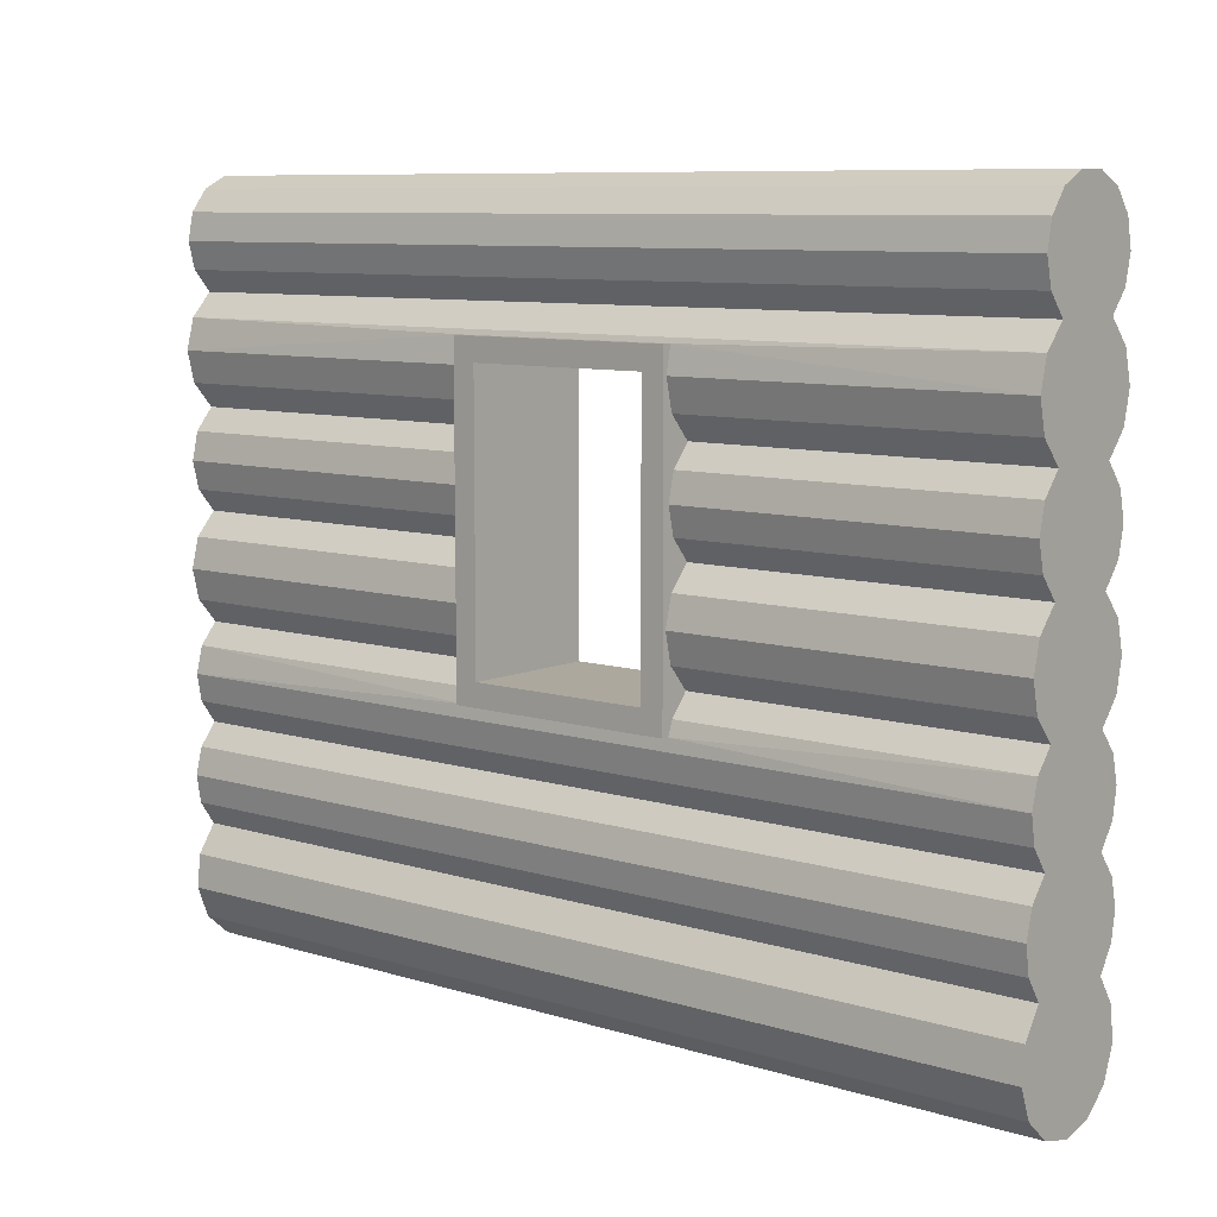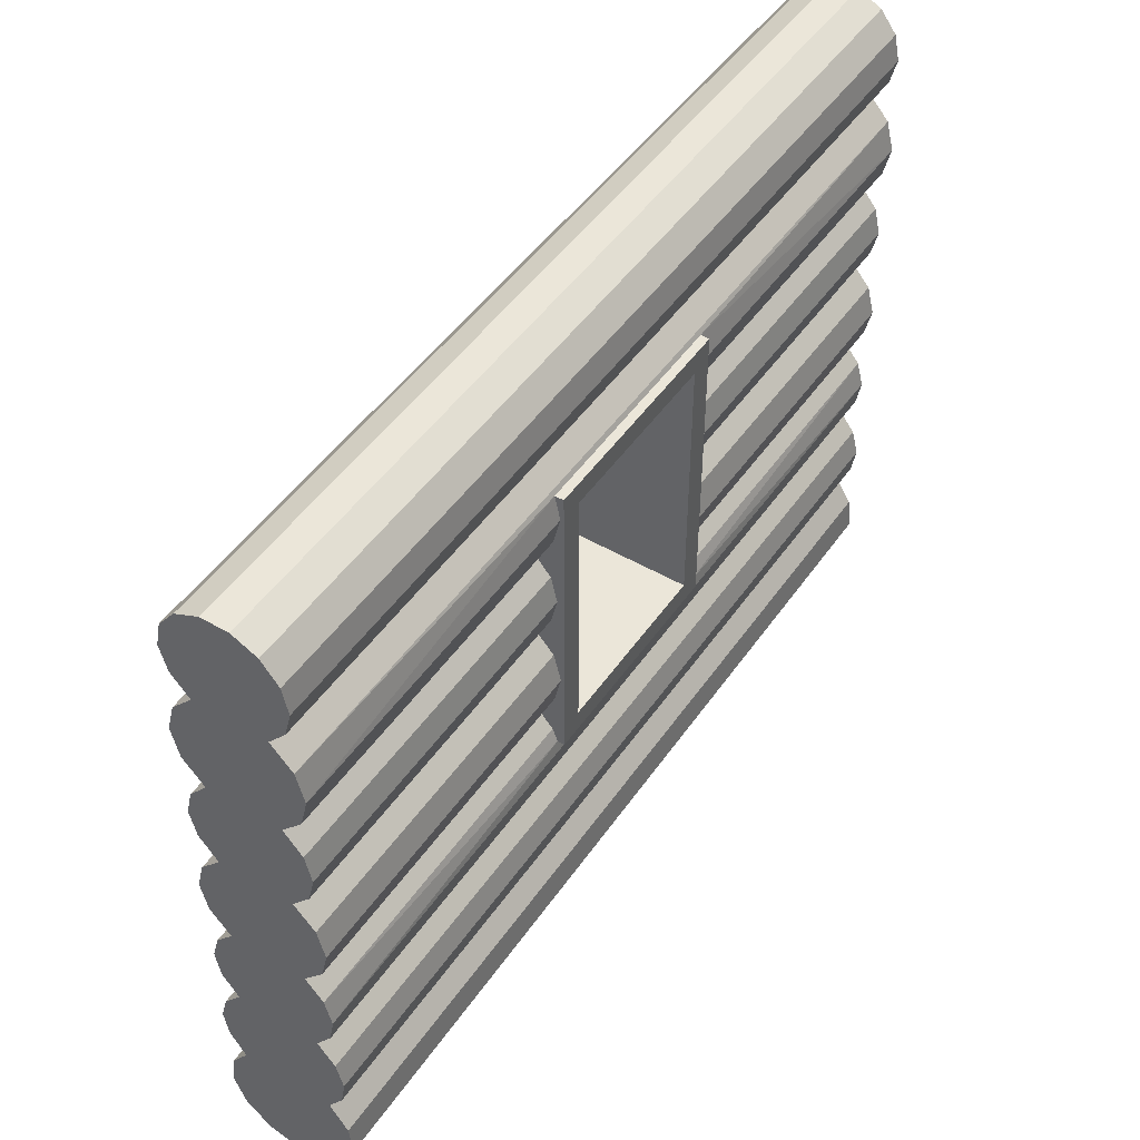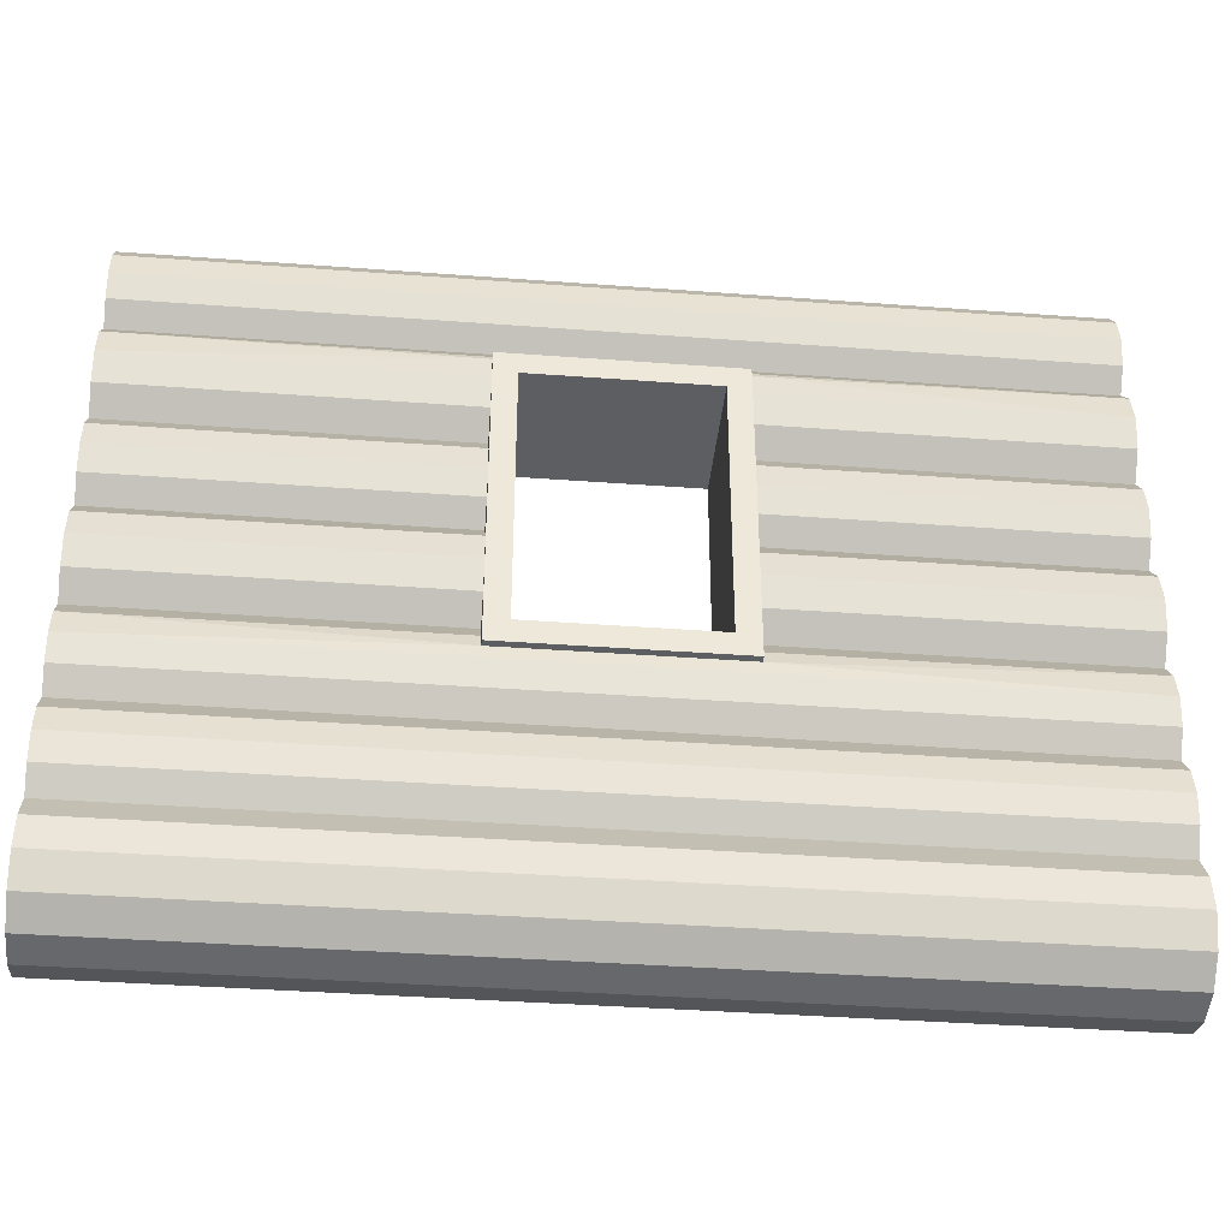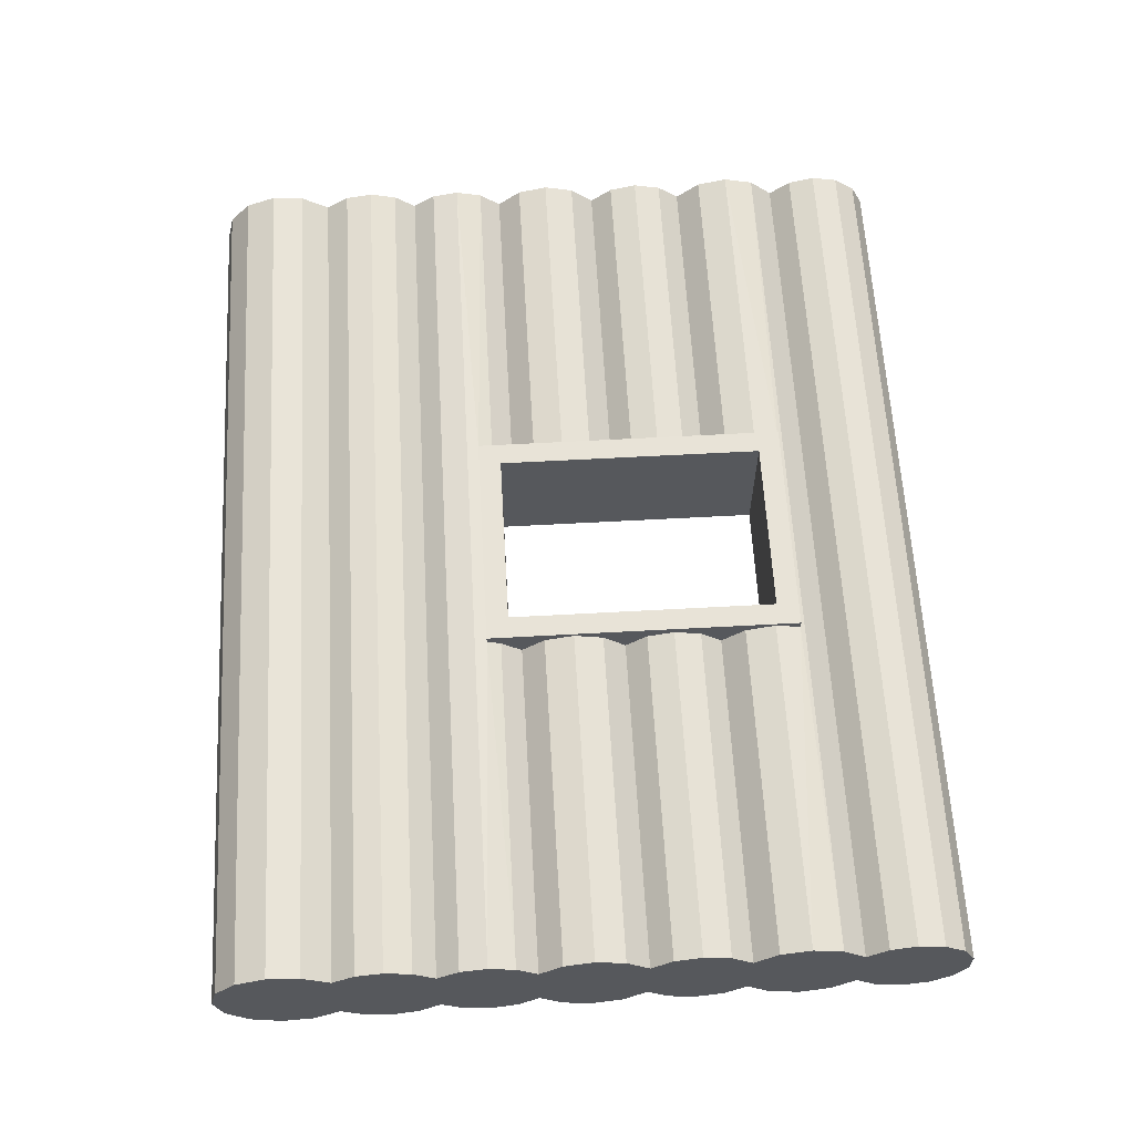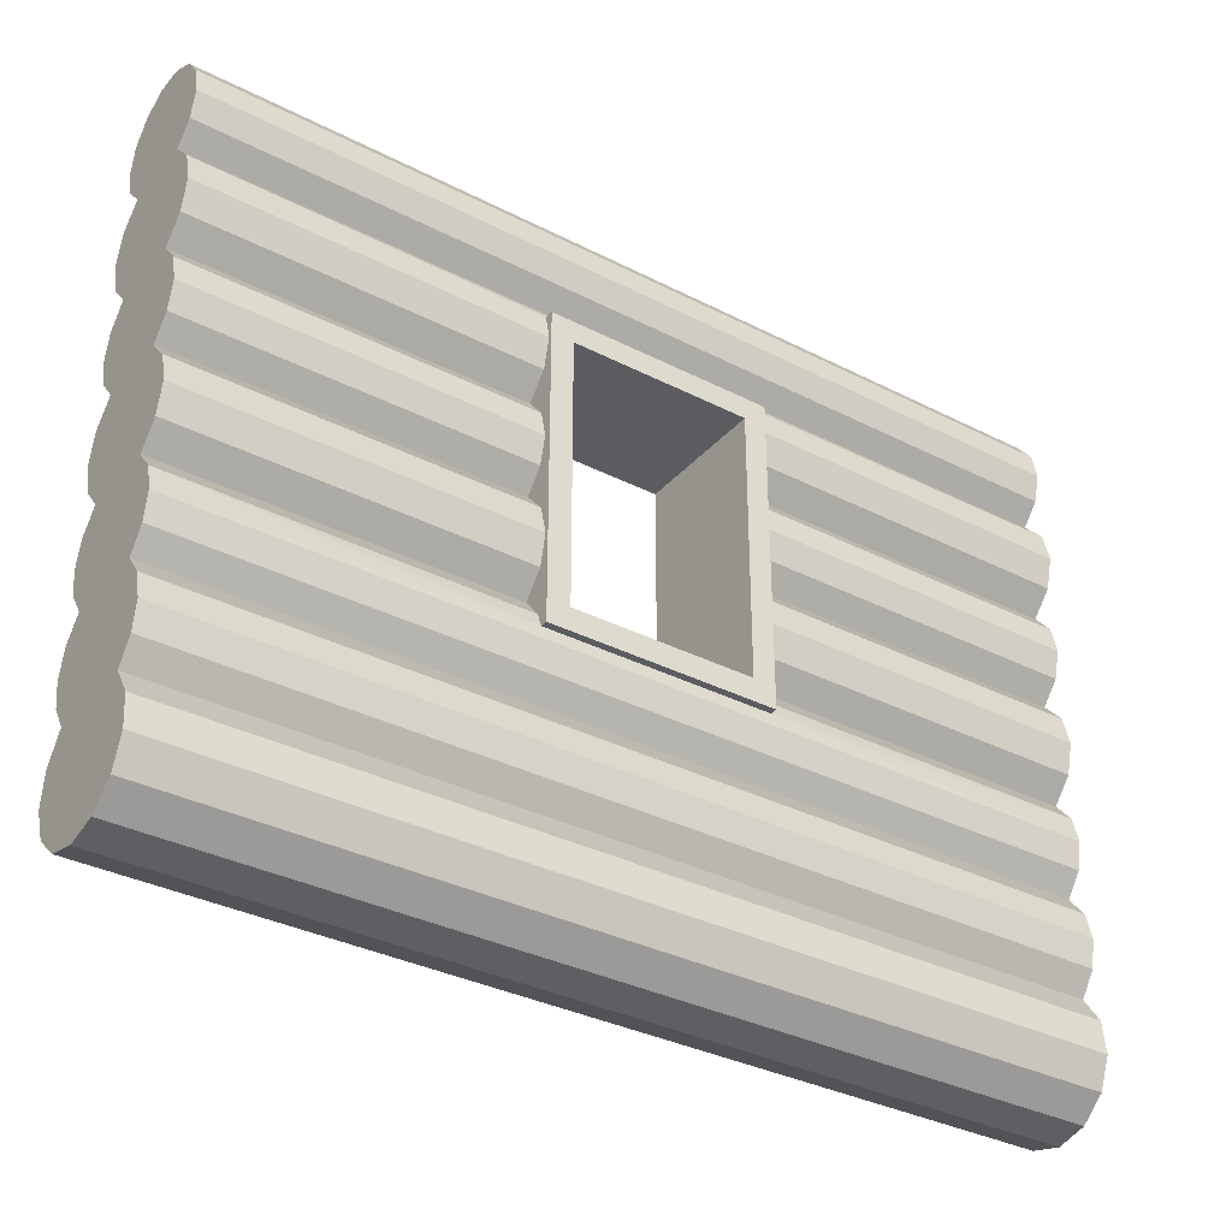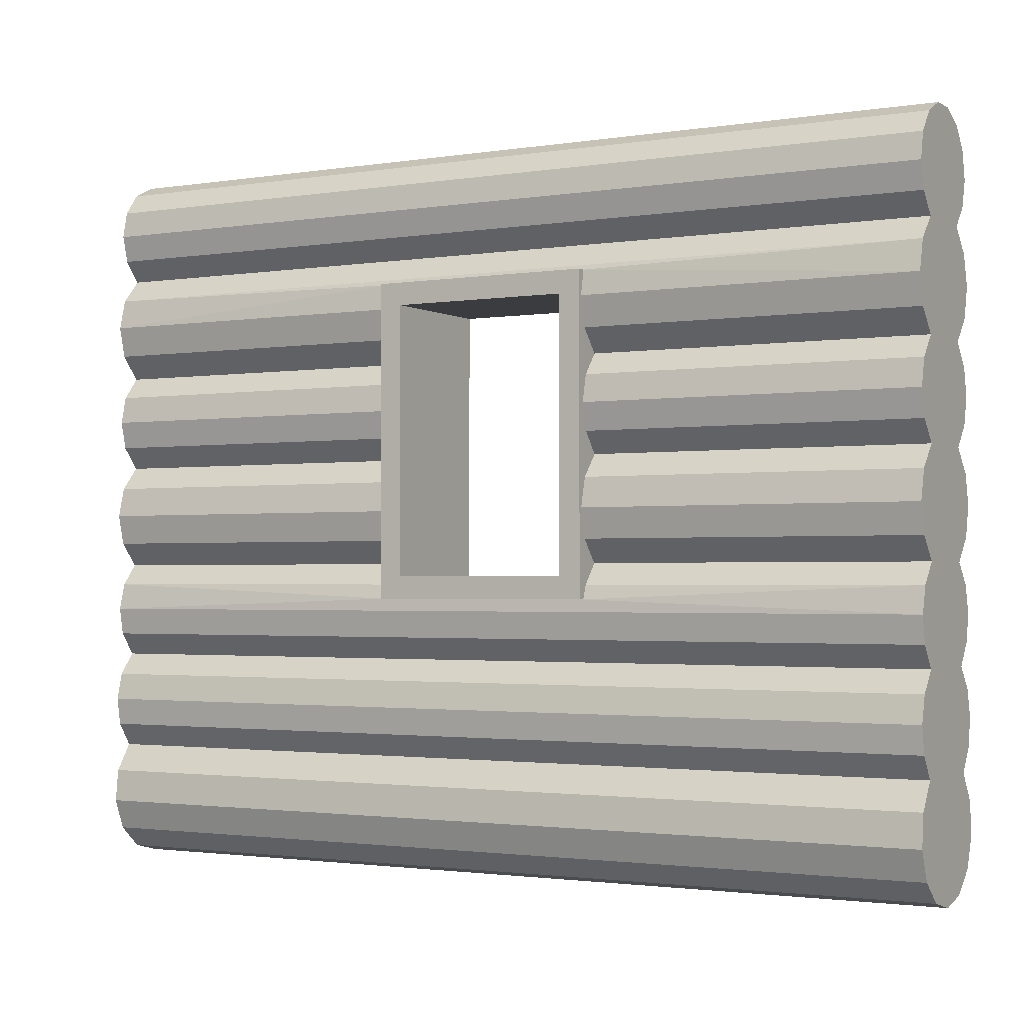
<metadata>
{"format":"obj","ext":"obj","renderer":"f3d","projection":"perspective","resolution":1024,"background":"white","views":[{"elev":8.7,"azim":39.8,"up":"+Y"},{"elev":48.0,"azim":-56.9,"up":"+Y"},{"elev":-38.5,"azim":174.6,"up":"+Y"},{"elev":61.8,"azim":86.8,"up":"+Z"},{"elev":-34.2,"azim":145.3,"up":"+Y"},{"elev":-1.8,"azim":29.8,"up":"+Y"}]}
</metadata>
<code>
o WindowWall_Shapr3D_Export_2023-01-26_23H01M.004
v 0.3539 0.9527 -0.1033
v 1.37 0.9527 -0.1033
v 1.37 0.8844 -0.1639
v 0.3539 0.8844 -0.1639
v 1.37 0.7958 -0.1864
v 0.3539 0.7958 -0.1864
v 1.37 0.7068 -0.1656
v 0.3539 0.7068 -0.1656
v 1.37 0.6373 -0.1062
v 0.3539 0.6373 -0.1062
v 0.3539 1.245 -0.1033
v 1.37 1.245 -0.1033
v 1.37 1.181 -0.157
v 0.3539 1.181 -0.157
v 1.37 1.099 -0.1762
v 0.3539 1.099 -0.1762
v 1.37 1.017 -0.157
v 0.3539 1.017 -0.157
v -1.34 0.4963 -0.1795
v 1.37 0.4963 -0.1795
v 1.37 0.4162 -0.1648
v -1.34 0.4162 -0.1648
v 1.37 0.35 -0.1174
v -1.34 0.6373 -0.1062
v -0.3237 0.6373 -0.1062
v -0.3237 0.575 -0.1586
v 1.37 0.575 -0.1586
v 0.3539 0.5326 -0.1744
v -0.3237 0.5326 -0.1744
v -1.34 0.575 -0.1586
v 0.3539 0.575 -0.1586
v -1.34 0.35 -0.1174
v 1.37 0.2858 -0.1689
v -1.34 0.2858 -0.1689
v 1.37 0.2062 -0.1896
v -1.34 0.2062 -0.1896
v 1.37 0.125 -0.1759
v -1.34 0.125 -0.1759
v 1.37 0.05659 -0.1301
v -1.34 0.05659 -0.1301
v 1.37 -0.02371 -0.1841
v -1.34 -0.02371 -0.1841
v 1.37 -0.1199 -0.1949
v -1.34 -0.1199 -0.1949
v 1.37 -0.2101 -0.16
v -1.34 -0.2101 -0.16
v 1.37 -0.274 -0.08726
v -1.34 -0.274 -0.08726
v 1.37 -0.2971 0.006735
v -1.34 -0.2971 0.006735
v 1.37 -0.274 0.1007
v -1.34 -0.274 0.1007
v 1.37 -0.2101 0.1734
v -1.34 -0.2101 0.1734
v 1.37 -0.1199 0.2083
v -1.34 -0.1199 0.2083
v 1.37 -0.02371 0.1976
v -1.34 -0.02371 0.1976
v 1.37 0.05659 0.1436
v -1.34 0.05659 0.1436
v 1.37 0.125 0.1893
v -1.34 0.125 0.1893
v 1.37 0.2062 0.2031
v -1.34 0.2062 0.2031
v 1.37 0.2858 0.1824
v -1.34 0.2858 0.1824
v 1.37 0.35 0.1308
v -1.34 0.35 0.1308
v -0.3237 0.5326 0.1879
v 0.3539 0.5326 0.1879
v -1.34 0.9527 -0.1033
v -0.3237 0.9527 -0.1033
v -0.3237 0.8844 -0.1639
v -1.34 0.8844 -0.1639
v -0.3237 0.7958 -0.1864
v -1.34 0.7958 -0.1864
v -0.3237 0.7068 -0.1656
v -1.34 0.7068 -0.1656
v -1.34 1.245 -0.1033
v -0.3237 1.245 -0.1033
v -0.3237 1.181 -0.157
v -1.34 1.181 -0.157
v -0.3237 1.099 -0.1762
v -1.34 1.099 -0.1762
v -0.3237 1.017 -0.157
v -1.34 1.017 -0.157
v 1.37 0.4162 0.1783
v -1.34 0.4162 0.1783
v 1.37 0.4963 0.1929
v -1.34 0.575 0.1721
v -0.3237 0.575 0.1721
v -0.3237 0.6373 0.1196
v 0.3539 0.575 0.1721
v 1.37 0.575 0.1721
v 1.37 0.6373 0.1196
v -1.34 0.4963 0.1929
v 0.3539 0.6373 0.1196
v -1.34 0.6373 0.1196
v 1.37 0.7068 0.179
v 0.3539 0.7068 0.179
v 1.37 0.7958 0.1999
v 0.3539 0.7958 0.1999
v 1.37 0.8844 0.1774
v 0.3539 0.8844 0.1774
v 1.37 0.9527 0.1167
v 0.3539 0.9527 0.1167
v 1.37 1.017 0.1704
v 0.3539 1.017 0.1704
v 1.37 1.099 0.1897
v 0.3539 1.099 0.1897
v 1.37 1.181 0.1704
v 0.3539 1.181 0.1704
v 1.37 1.245 0.1167
v 0.3539 1.245 0.1167
v 1.37 1.315 0.1782
v 1.37 1.496 0.1766
v 1.37 1.496 -0.1631
v 1.37 1.565 -0.1003
v 1.37 1.884 0.04725
v 1.37 1.848 0.12
v 1.37 1.784 0.1697
v 1.37 1.315 -0.1648
v 1.37 1.565 0.1138
v 1.37 1.705 0.1863
v 1.37 1.884 -0.03378
v 1.37 1.784 -0.1563
v 1.37 1.848 -0.1066
v 1.37 1.626 0.1663
v 1.37 1.406 -0.1864
v 1.37 1.406 0.1999
v 1.37 1.626 -0.1528
v 1.37 1.705 -0.1728
v -1.34 1.565 0.1138
v -1.34 1.626 0.1663
v -1.34 1.705 0.1863
v -1.34 1.784 0.1697
v -1.34 1.848 0.12
v -1.34 1.884 0.04725
v -1.34 1.884 -0.03378
v -1.34 1.848 -0.1066
v -1.34 1.784 -0.1563
v -1.34 1.705 -0.1728
v -1.34 1.626 -0.1528
v -1.34 1.565 -0.1003
v -1.34 1.315 0.1782
v -1.34 1.315 -0.1648
v -1.34 1.496 -0.1631
v -1.34 1.496 0.1766
v -1.34 0.8844 0.1774
v -1.34 0.9527 0.1167
v -1.34 0.7068 0.179
v -1.34 0.7958 0.1999
v -1.34 1.017 0.1704
v -1.34 1.181 0.1704
v -1.34 1.245 0.1167
v -1.34 1.099 0.1897
v -1.34 1.406 -0.1864
v -1.34 1.406 0.1999
v -0.3237 0.9527 0.1167
v -0.3237 1.017 0.1704
v -0.3237 1.099 0.1897
v -0.3237 1.181 0.1704
v -0.3237 1.245 0.1167
v -0.3237 0.7068 0.179
v -0.3237 0.7958 0.1999
v -0.3237 0.8844 0.1774
v 0.3539 1.315 0.1782
v 0.3539 1.315 -0.1648
v 0.3539 1.406 -0.1864
v 0.3539 1.406 0.1999
v 0.3539 1.481 0.1836
v 0.3539 1.481 -0.1702
v -0.3237 1.315 0.1782
v -0.3237 1.315 -0.1648
v -0.3237 1.406 -0.1864
v -0.3237 1.481 -0.1702
v -0.3237 1.481 0.1836
v -0.3237 1.406 0.1999
v -0.3237 0.5326 -0.1966
v -0.3237 0.5326 0.21
v -0.3237 1.481 0.21
v -0.3237 1.481 -0.1966
v 0.3539 1.481 0.21
v 0.3539 1.481 -0.1966
v 0.3539 0.5326 0.21
v 0.3539 0.5326 -0.1966
v 0.2862 0.6004 -0.1966
v 0.2862 1.414 -0.1966
v -0.256 0.6004 -0.1966
v -0.256 1.414 -0.1966
v 0.2862 1.414 0.21
v -0.256 1.414 0.21
v -0.256 0.6004 0.21
v 0.2862 0.6004 0.21
f 1 2 3
f 4 3 5
f 6 5 7
f 8 7 9
f 9 10 8
f 7 8 6
f 5 6 4
f 3 4 1
f 11 12 13
f 14 13 15
f 16 15 17
f 18 17 2
f 2 1 18
f 17 18 16
f 15 16 14
f 13 14 11
f 19 20 21
f 22 21 23
f 24 25 26
f 27 20 28
f 20 19 29
f 29 28 20
f 30 26 29
f 29 19 30
f 10 9 27
f 27 31 10
f 28 31 27
f 26 30 24
f 23 32 22
f 21 22 19
f 32 23 33
f 34 33 35
f 36 35 37
f 38 37 39
f 39 40 38
f 37 38 36
f 35 36 34
f 33 34 32
f 40 39 41
f 42 41 43
f 44 43 45
f 46 45 47
f 48 47 49
f 50 49 51
f 52 51 53
f 54 53 55
f 56 55 57
f 58 57 59
f 59 60 58
f 57 58 56
f 55 56 54
f 53 54 52
f 51 52 50
f 49 50 48
f 47 48 46
f 45 46 44
f 43 44 42
f 41 42 40
f 60 59 61
f 62 61 63
f 64 63 65
f 66 65 67
f 67 68 66
f 65 66 64
f 63 64 62
f 61 62 60
f 28 29 69
f 69 70 28
f 71 72 73
f 74 73 75
f 76 75 77
f 78 77 25
f 25 24 78
f 77 78 76
f 75 76 74
f 73 74 71
f 79 80 81
f 82 81 83
f 84 83 85
f 86 85 72
f 72 71 86
f 85 86 84
f 83 84 82
f 81 82 79
f 68 67 87
f 88 87 89
f 90 91 92
f 93 94 95
f 90 96 69
f 96 89 70
f 70 69 96
f 94 93 70
f 70 89 94
f 69 91 90
f 95 97 93
f 92 98 90
f 89 96 88
f 87 88 68
f 97 95 99
f 100 99 101
f 102 101 103
f 104 103 105
f 105 106 104
f 103 104 102
f 101 102 100
f 99 100 97
f 106 105 107
f 108 107 109
f 110 109 111
f 112 111 113
f 113 114 112
f 111 112 110
f 109 110 108
f 107 108 106
f 43 51 49
f 49 47 43
f 43 55 53
f 94 27 9
f 53 51 43
f 41 39 59
f 65 33 23
f 65 37 35
f 61 59 39
f 37 65 63
f 115 113 12
f 116 117 118
f 87 67 23
f 21 94 89
f 94 20 27
f 47 45 43
f 59 57 41
f 35 33 65
f 63 61 37
f 119 120 121
f 12 122 115
f 118 123 116
f 111 13 12
f 111 17 15
f 107 105 2
f 17 111 109
f 99 7 5
f 99 95 9
f 3 103 101
f 103 3 2
f 89 87 21
f 94 21 20
f 57 55 41
f 39 37 61
f 124 125 119
f 124 126 127
f 128 123 118
f 122 129 115
f 116 130 117
f 15 13 111
f 109 107 17
f 9 7 99
f 2 105 103
f 9 95 94
f 23 67 65
f 127 125 124
f 118 131 128
f 130 115 117
f 2 17 107
f 101 99 3
f 43 41 55
f 124 132 126
f 132 124 128
f 12 113 111
f 23 21 87
f 131 132 128
f 5 3 99
f 129 117 115
f 121 124 119
f 133 123 128
f 134 128 124
f 135 124 121
f 136 121 120
f 137 120 119
f 138 119 125
f 139 125 127
f 140 127 126
f 141 126 132
f 142 132 131
f 143 131 118
f 118 144 143
f 131 143 142
f 132 142 141
f 126 141 140
f 127 140 139
f 125 139 138
f 119 138 137
f 120 137 136
f 121 136 135
f 124 135 134
f 128 134 133
f 44 48 50
f 44 52 54
f 44 46 48
f 38 62 64
f 38 40 60
f 66 34 36
f 66 68 32
f 50 52 44
f 58 60 40
f 90 98 24
f 60 62 38
f 32 34 66
f 54 56 44
f 40 42 58
f 24 30 90
f 22 88 96
f 88 22 32
f 145 146 79
f 147 148 133
f 36 38 66
f 42 44 58
f 30 19 90
f 32 68 88
f 149 150 71
f 74 151 152
f 151 78 24
f 151 74 76
f 153 86 71
f 153 82 84
f 154 155 79
f 82 153 156
f 145 157 146
f 133 144 147
f 141 138 139
f 141 136 137
f 56 58 44
f 96 90 22
f 152 149 74
f 76 78 151
f 84 86 153
f 156 154 82
f 79 155 145
f 157 158 148
f 134 143 144
f 137 138 141
f 19 22 90
f 24 98 151
f 79 82 154
f 147 157 148
f 134 142 143
f 141 135 136
f 71 74 149
f 145 158 157
f 144 133 134
f 139 140 141
f 71 150 153
f 141 142 135
f 134 135 142
f 64 66 38
f 150 159 160
f 153 160 161
f 156 161 162
f 154 162 163
f 163 155 154
f 162 154 156
f 161 156 153
f 160 153 150
f 98 92 164
f 151 164 165
f 152 165 166
f 149 166 159
f 159 150 149
f 166 149 152
f 165 152 151
f 164 151 98
f 167 168 11
f 93 97 10
f 104 106 1
f 4 100 102
f 100 8 10
f 100 4 6
f 108 18 1
f 108 14 16
f 112 114 11
f 14 108 110
f 167 169 168
f 10 31 93
f 102 104 4
f 6 8 100
f 16 18 108
f 110 112 14
f 11 114 167
f 169 170 171
f 28 70 93
f 10 97 100
f 11 14 112
f 171 172 169
f 1 4 104
f 167 170 169
f 1 106 108
f 31 28 93
f 173 163 80
f 80 174 173
f 162 81 80
f 162 85 83
f 160 159 72
f 85 162 161
f 164 77 75
f 164 92 25
f 73 166 165
f 166 73 72
f 91 26 25
f 175 176 177
f 175 178 173
f 83 81 162
f 161 160 85
f 25 77 164
f 72 159 166
f 91 29 26
f 174 175 173
f 72 85 160
f 165 164 73
f 25 92 91
f 80 163 162
f 91 69 29
f 75 73 164
f 177 178 175
f 144 118 117
f 157 175 174
f 146 174 80
f 168 122 12
f 169 129 122
f 157 147 176
f 147 117 172
f 172 176 147
f 129 169 172
f 172 117 129
f 176 175 157
f 122 168 169
f 12 11 168
f 80 79 146
f 174 146 157
f 117 147 144
f 148 116 123
f 155 163 173
f 145 173 178
f 130 116 171
f 116 148 177
f 177 171 116
f 158 178 177
f 177 148 158
f 167 115 130
f 114 113 115
f 115 167 114
f 130 170 167
f 171 170 130
f 178 158 145
f 173 145 155
f 123 133 148
f 171 177 176
f 176 172 171
f 179 180 181
f 181 182 179
f 182 181 183
f 183 184 182
f 184 183 185
f 185 186 184
f 186 185 180
f 180 179 186
f 186 187 188
f 186 179 189
f 189 187 186
f 179 182 190
f 190 189 179
f 184 188 190
f 190 182 184
f 188 184 186
f 185 183 191
f 183 181 192
f 192 191 183
f 180 193 192
f 192 181 180
f 185 194 193
f 193 180 185
f 191 194 185
f 187 194 191
f 191 188 187
f 188 191 192
f 192 190 188
f 190 192 193
f 193 189 190
f 189 193 194
f 194 187 189

</code>
